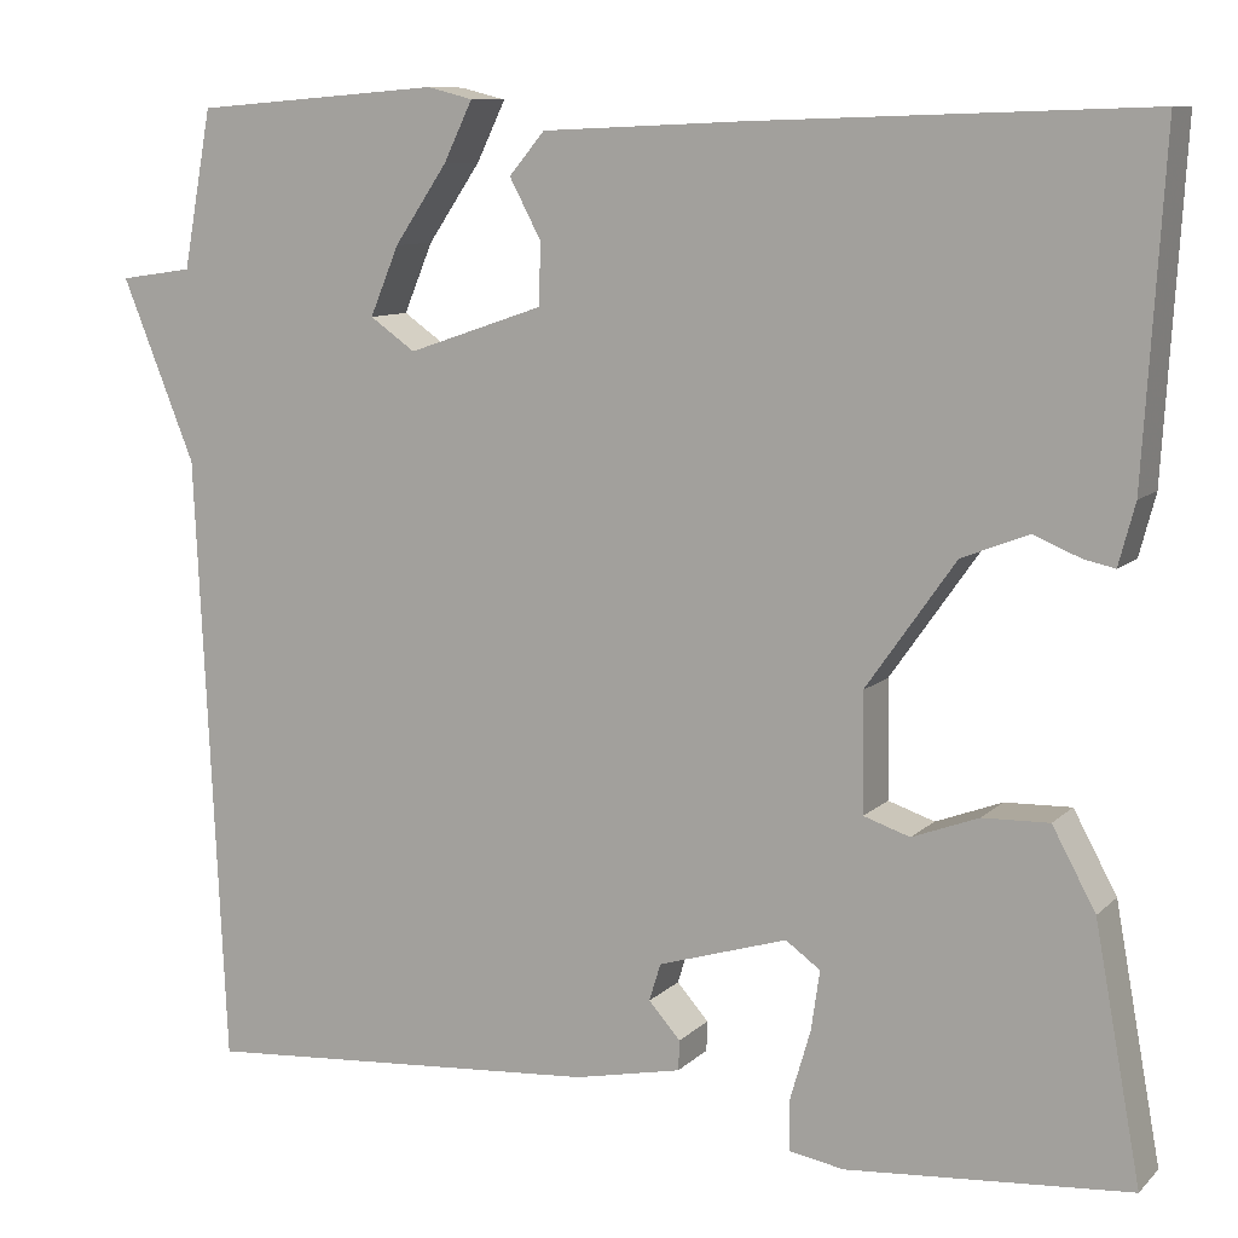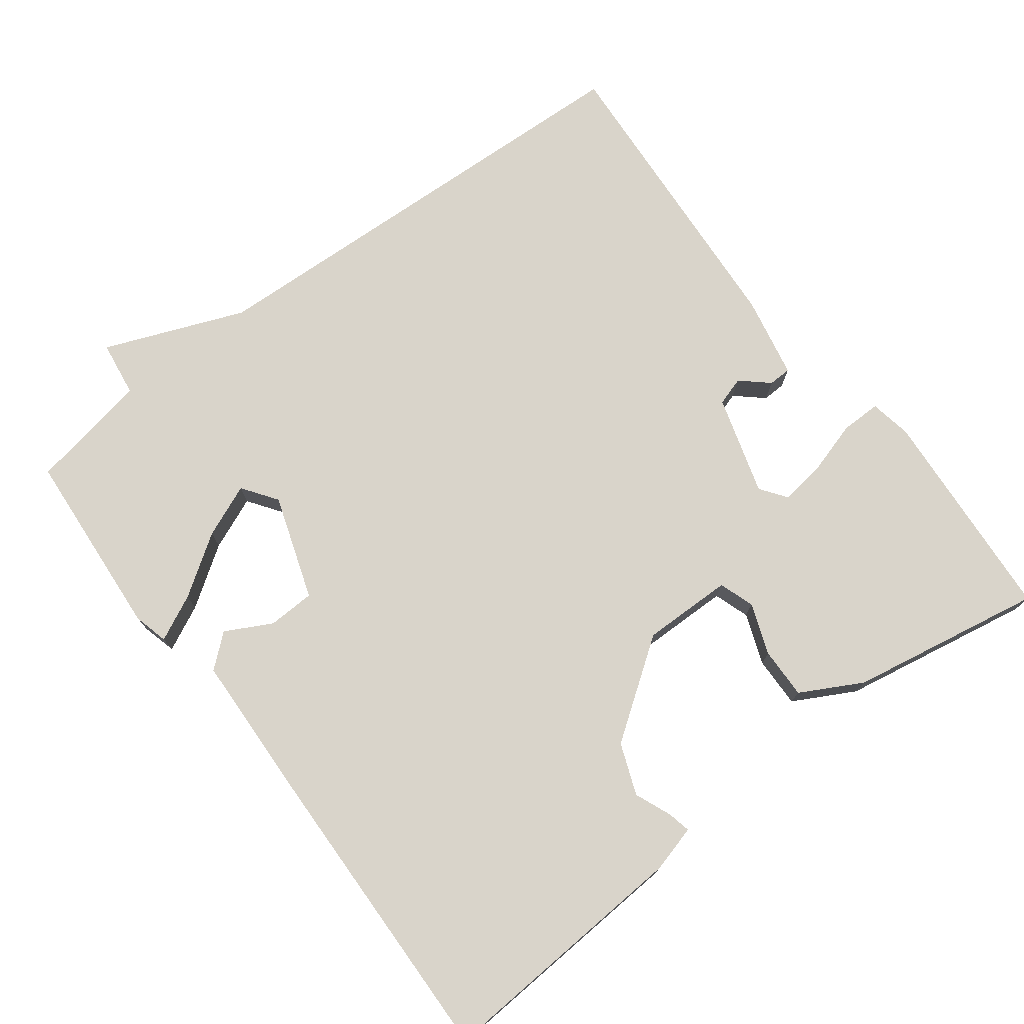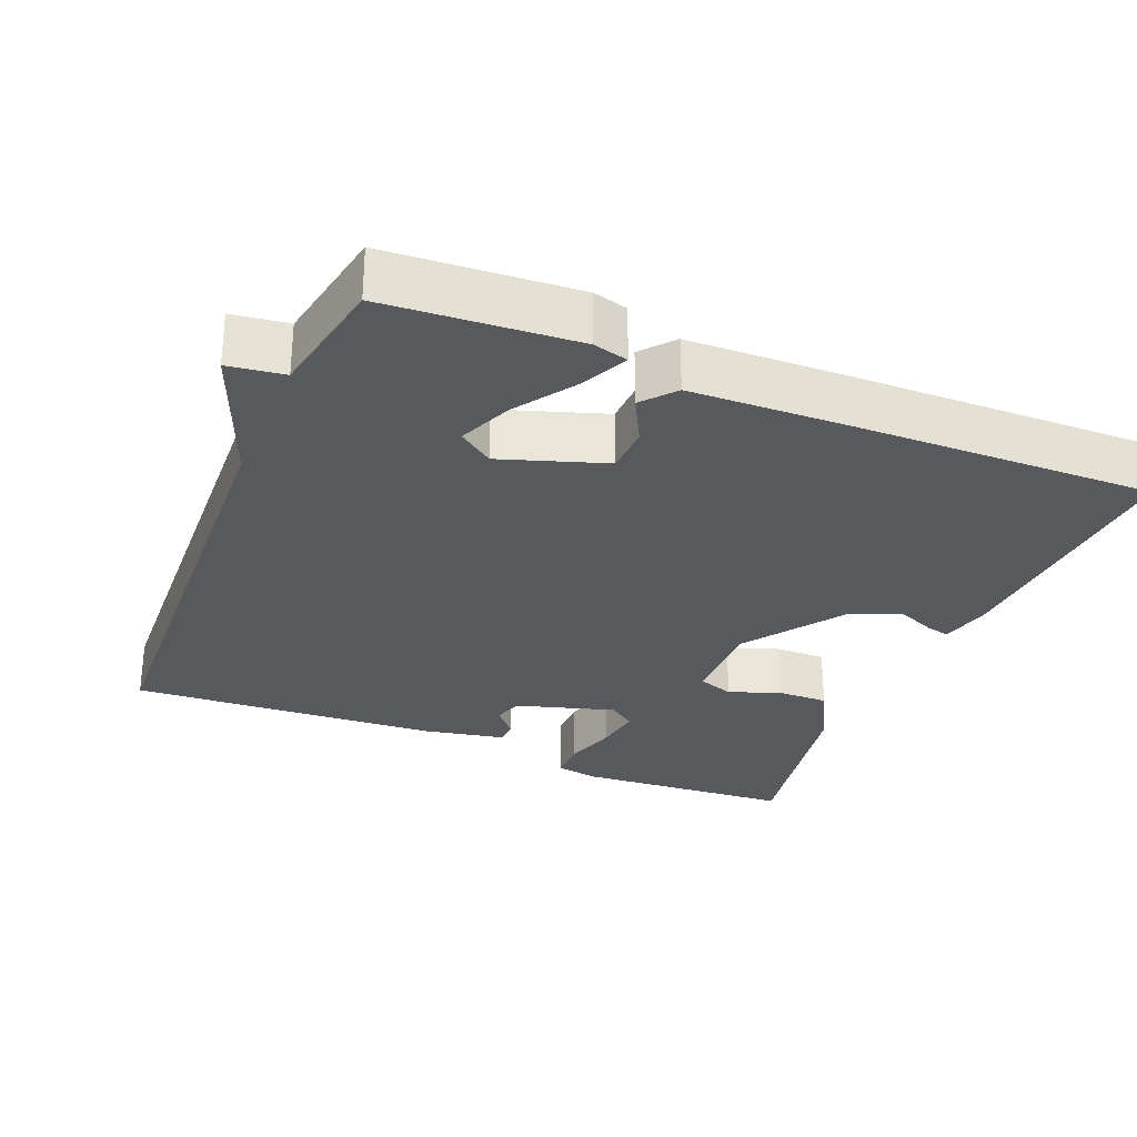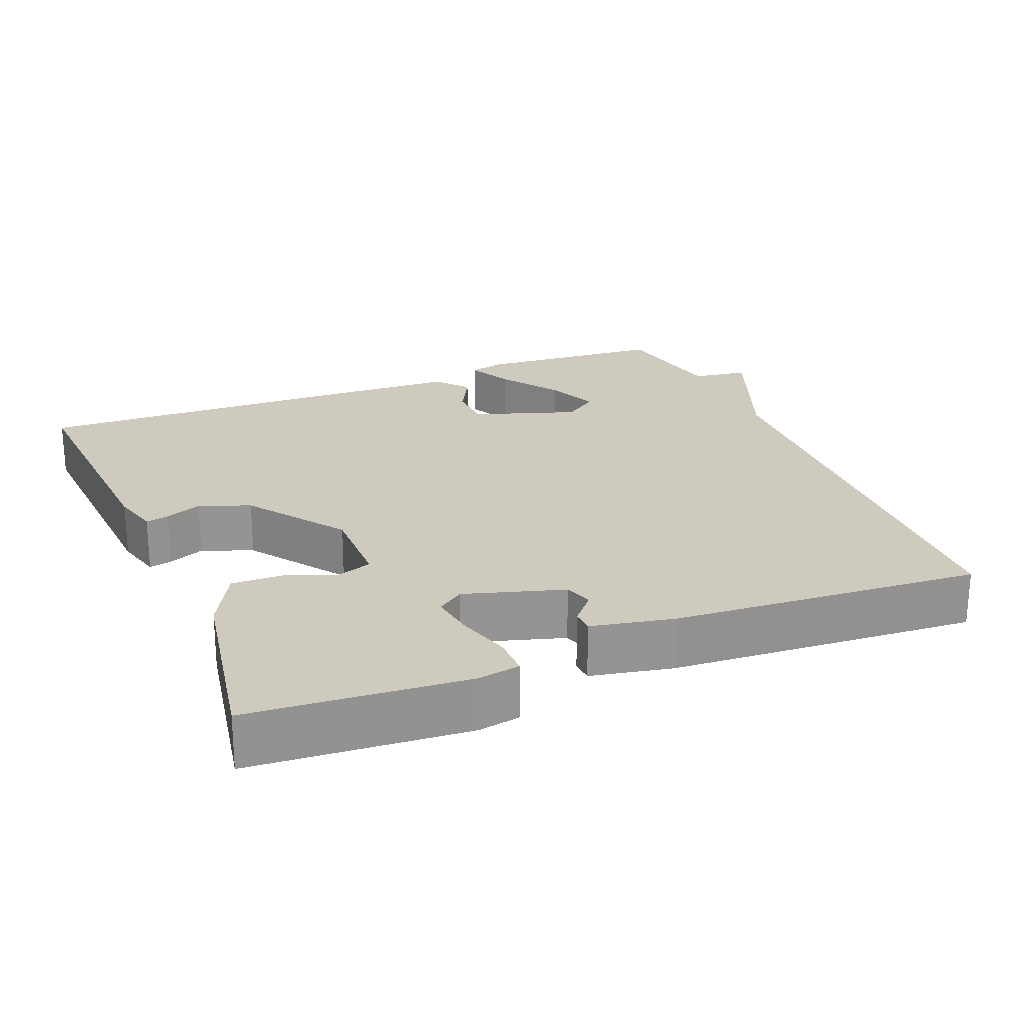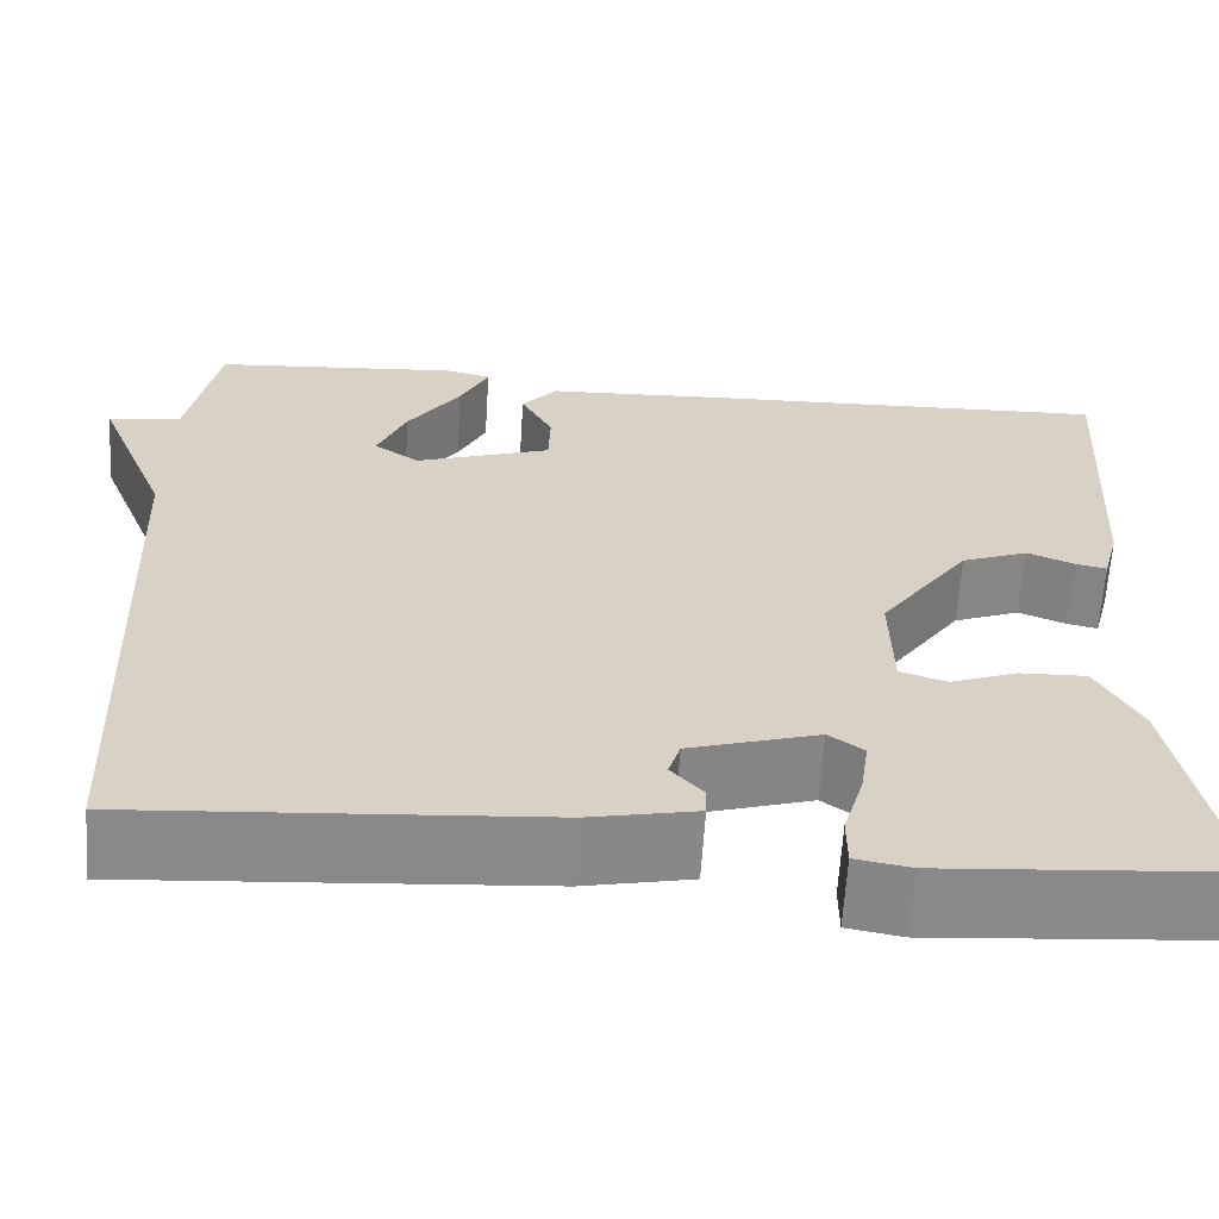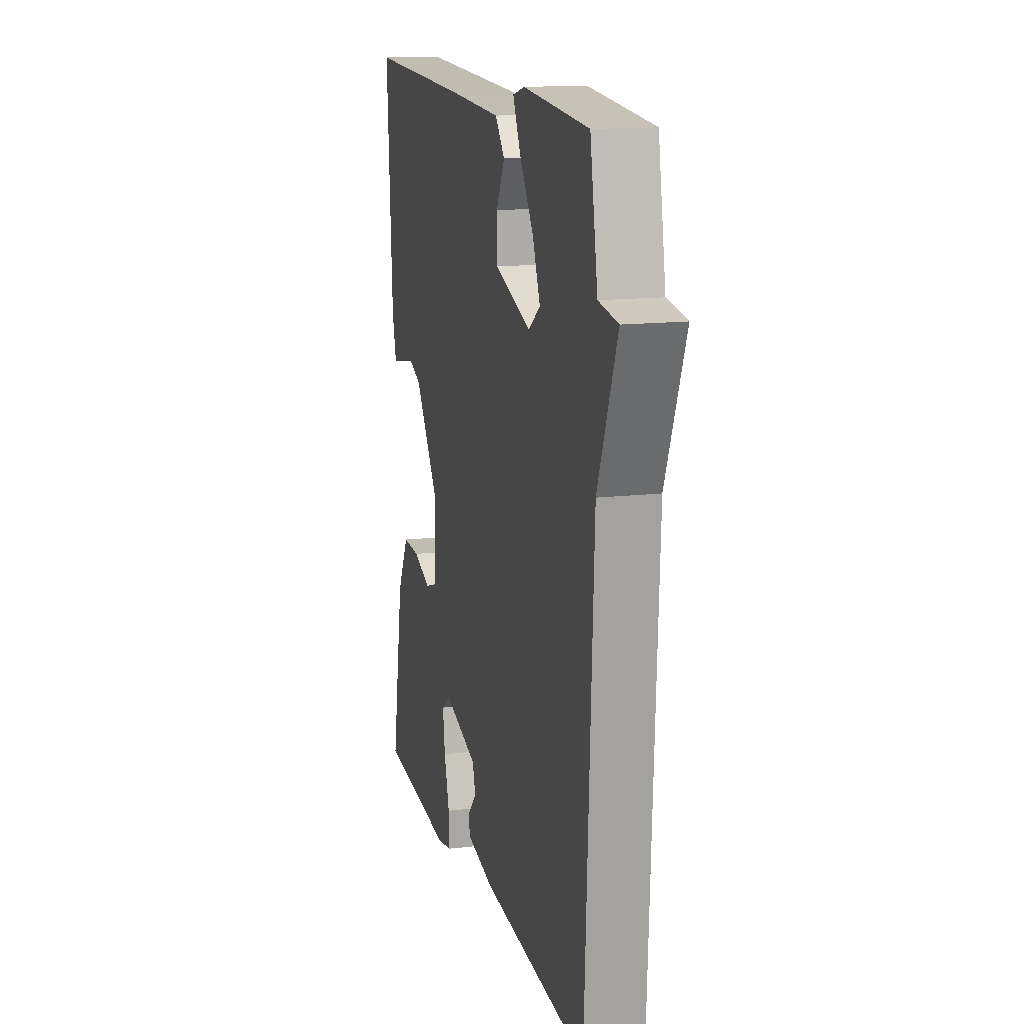
<metadata>
{"format":"obj","ext":"obj","renderer":"f3d","projection":"perspective","resolution":1024,"background":"white","views":[{"elev":9.6,"azim":25.2,"up":"+Z"},{"elev":74.8,"azim":52.6,"up":"+Y"},{"elev":-29.6,"azim":-22.8,"up":"+Y"},{"elev":23.2,"azim":157.5,"up":"+Y"},{"elev":-63.1,"azim":-3.6,"up":"+Z"},{"elev":14.6,"azim":-104.3,"up":"+Z"}]}
</metadata>
<code>
v 0.5 0.07 -0.5
v 0.206 0.07 -0.523
v 0.149 0.07 -0.513
v 0.149 0.07 -0.459
v 0.17 0.07 -0.387
v 0.179 0.07 -0.325
v 0.143 0.07 -0.299
v 0.009 0.07 -0.34
v -0.003 0.07 -0.379
v 0.03 0.07 -0.416
v 0.029 0.07 -0.447
v -0.082 0.07 -0.47
v -0.5 0.07 -0.5
v -0.53 0.07 0.136
v -0.606 0.07 0.325
v -0.53 0.07 0.336
v -0.5 0.07 0.5
v -0.243 0.07 0.52
v -0.196 0.07 0.508
v -0.226 0.07 0.446
v -0.281 0.07 0.365
v -0.311 0.07 0.293
v -0.264 0.07 0.26
v -0.123 0.07 0.308
v -0.121 0.07 0.372
v -0.154 0.07 0.434
v -0.117 0.07 0.478
v 0.093 0.07 0.487
v 0.5 0.07 0.5
v 0.479 0.07 0.151
v 0.462 0.07 0.087
v 0.43 0.07 0.094
v 0.381 0.07 0.114
v 0.312 0.07 0.087
v 0.219 0.07 -0.045
v 0.221 0.07 -0.167
v 0.269 0.07 -0.183
v 0.338 0.07 -0.157
v 0.407 0.07 -0.155
v 0.452 0.07 -0.238
v 0.5 0 -0.5
v 0.206 0 -0.523
v 0.149 0 -0.513
v 0.149 0 -0.459
v 0.17 0 -0.387
v 0.179 0 -0.325
v 0.143 0 -0.299
v 0.009 0 -0.34
v -0.003 0 -0.379
v 0.03 0 -0.416
v 0.029 0 -0.447
v -0.082 0 -0.47
v -0.5 0 -0.5
v -0.53 0 0.136
v -0.606 0 0.325
v -0.53 0 0.336
v -0.5 0 0.5
v -0.243 0 0.52
v -0.196 0 0.508
v -0.226 0 0.446
v -0.281 0 0.365
v -0.311 0 0.293
v -0.264 0 0.26
v -0.123 0 0.308
v -0.121 0 0.372
v -0.154 0 0.434
v -0.117 0 0.478
v 0.093 0 0.487
v 0.5 0 0.5
v 0.479 0 0.151
v 0.462 0 0.087
v 0.43 0 0.094
v 0.381 0 0.114
v 0.312 0 0.087
v 0.219 0 -0.045
v 0.221 0 -0.167
v 0.269 0 -0.183
v 0.338 0 -0.157
v 0.407 0 -0.155
v 0.452 0 -0.238
f 3 4 5
f 2 3 5
f 1 2 5
f 40 1 5
f 39 40 5
f 38 39 5
f 37 38 5
f 36 37 5 6
f 35 36 6 7
f 31 32 33
f 30 31 33
f 29 30 33
f 28 29 33
f 27 28 33
f 26 27 33
f 25 26 33
f 24 25 33 34
f 23 24 34 35
f 19 20 21
f 18 19 21
f 17 18 21
f 16 17 21
f 16 21 22
f 15 16 22
f 14 15 22
f 12 13 14
f 11 12 14
f 10 11 14
f 9 10 14
f 14 22 23
f 9 14 23
f 8 9 23
f 7 8 23 35
f 45 44 43
f 45 43 42
f 45 42 41
f 45 41 80
f 45 80 79
f 45 79 78
f 45 78 77
f 46 45 77 76
f 47 46 76 75
f 73 72 71
f 73 71 70
f 73 70 69
f 73 69 68
f 73 68 67
f 73 67 66
f 73 66 65
f 74 73 65 64
f 75 74 64 63
f 61 60 59
f 61 59 58
f 61 58 57
f 61 57 56
f 62 61 56
f 62 56 55
f 62 55 54
f 54 53 52
f 54 52 51
f 54 51 50
f 54 50 49
f 63 62 54
f 63 54 49
f 63 49 48
f 75 63 48 47
f 1 41 42 2
f 2 42 43 3
f 3 43 44 4
f 4 44 45 5
f 5 45 46 6
f 6 46 47 7
f 7 47 48 8
f 8 48 49 9
f 9 49 50 10
f 10 50 51 11
f 11 51 52 12
f 12 52 53 13
f 13 53 54 14
f 14 54 55 15
f 15 55 56 16
f 16 56 57 17
f 17 57 58 18
f 18 58 59 19
f 19 59 60 20
f 20 60 61 21
f 21 61 62 22
f 22 62 63 23
f 23 63 64 24
f 24 64 65 25
f 25 65 66 26
f 26 66 67 27
f 27 67 68 28
f 28 68 69 29
f 29 69 70 30
f 30 70 71 31
f 31 71 72 32
f 32 72 73 33
f 33 73 74 34
f 34 74 75 35
f 35 75 76 36
f 36 76 77 37
f 37 77 78 38
f 38 78 79 39
f 39 79 80 40
f 40 80 41 1

</code>
